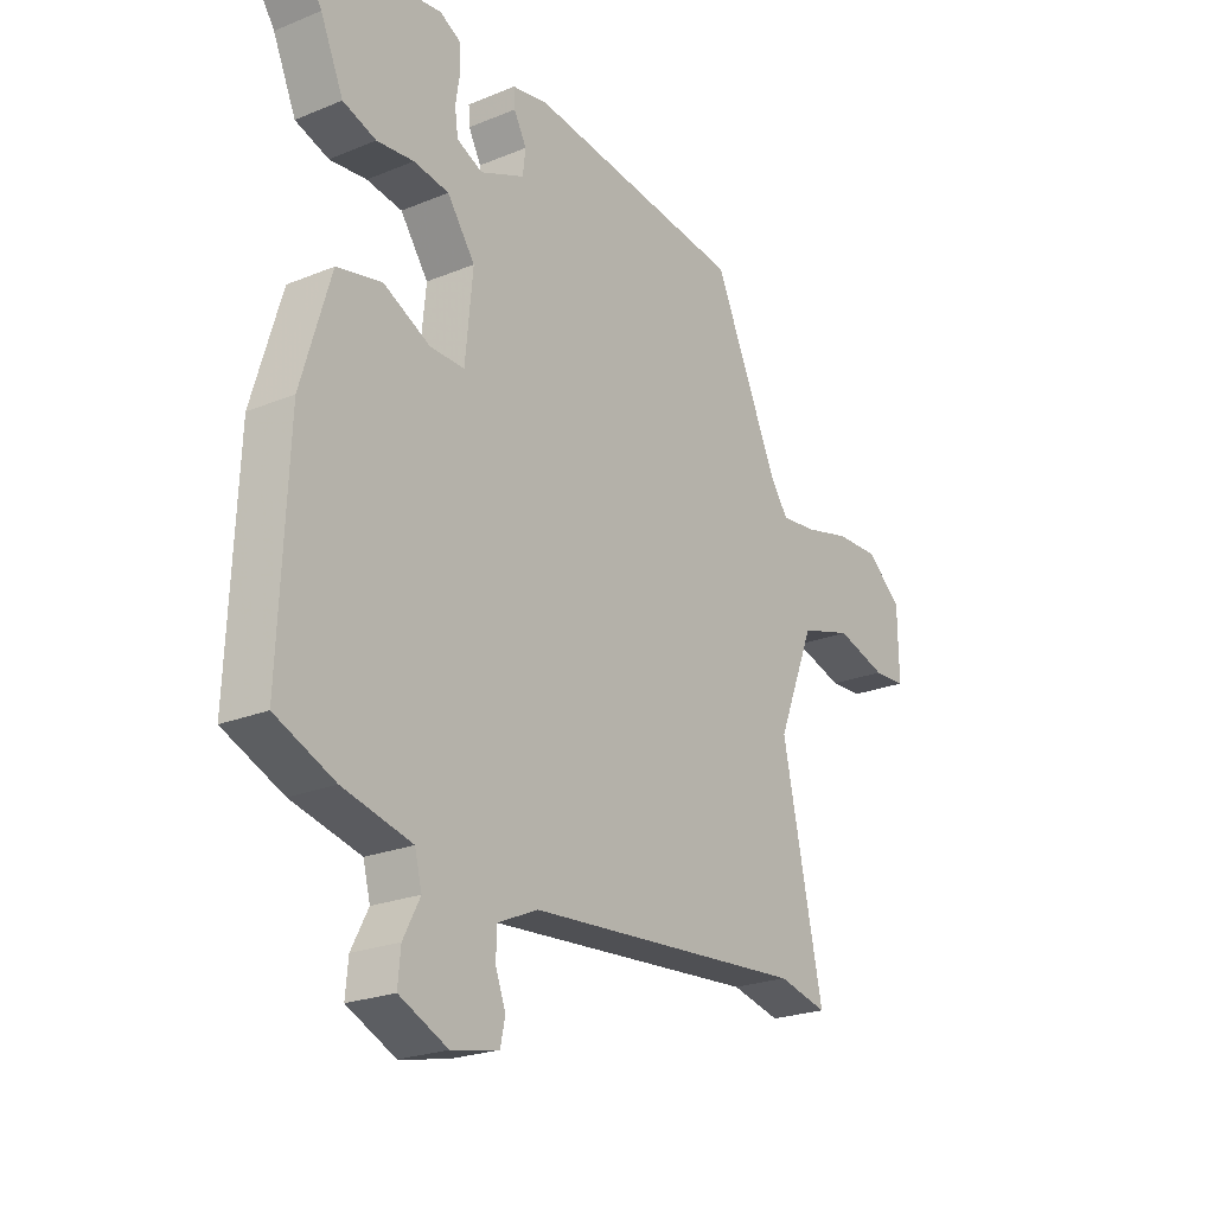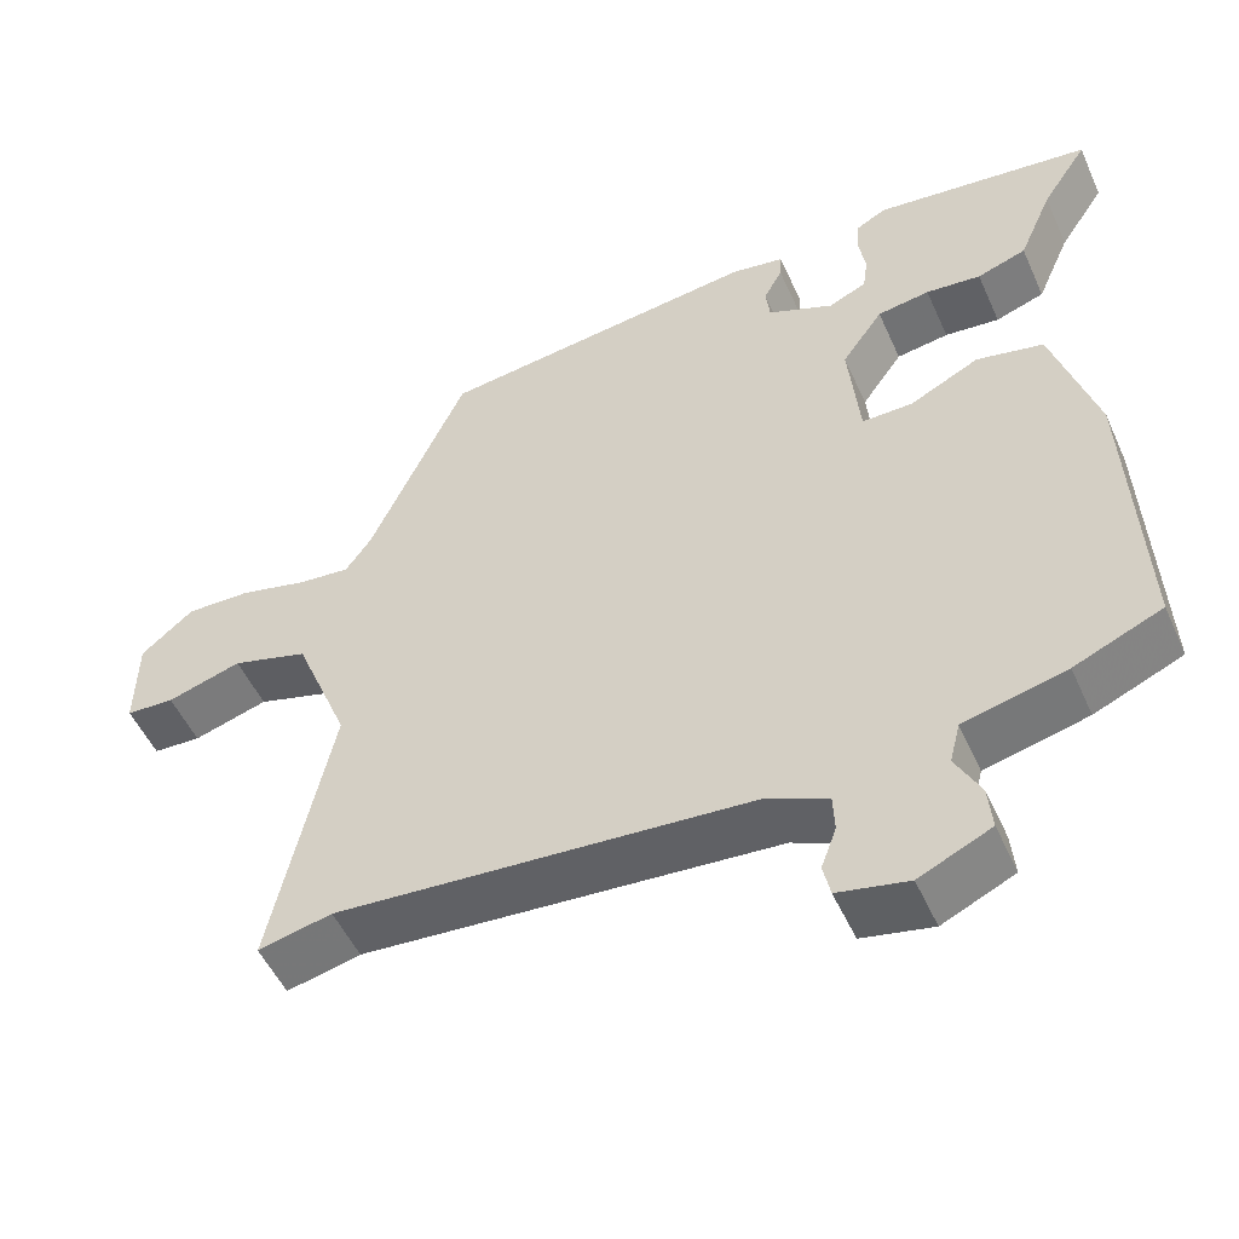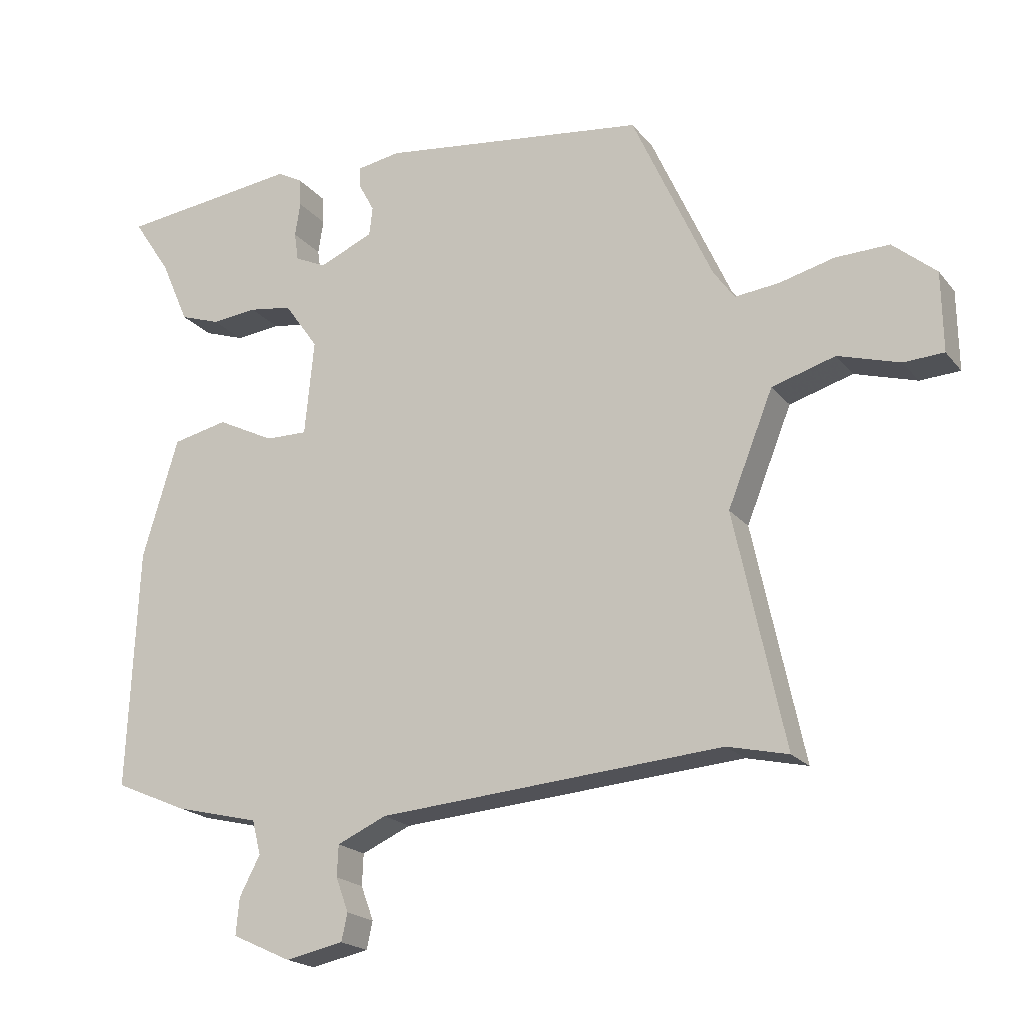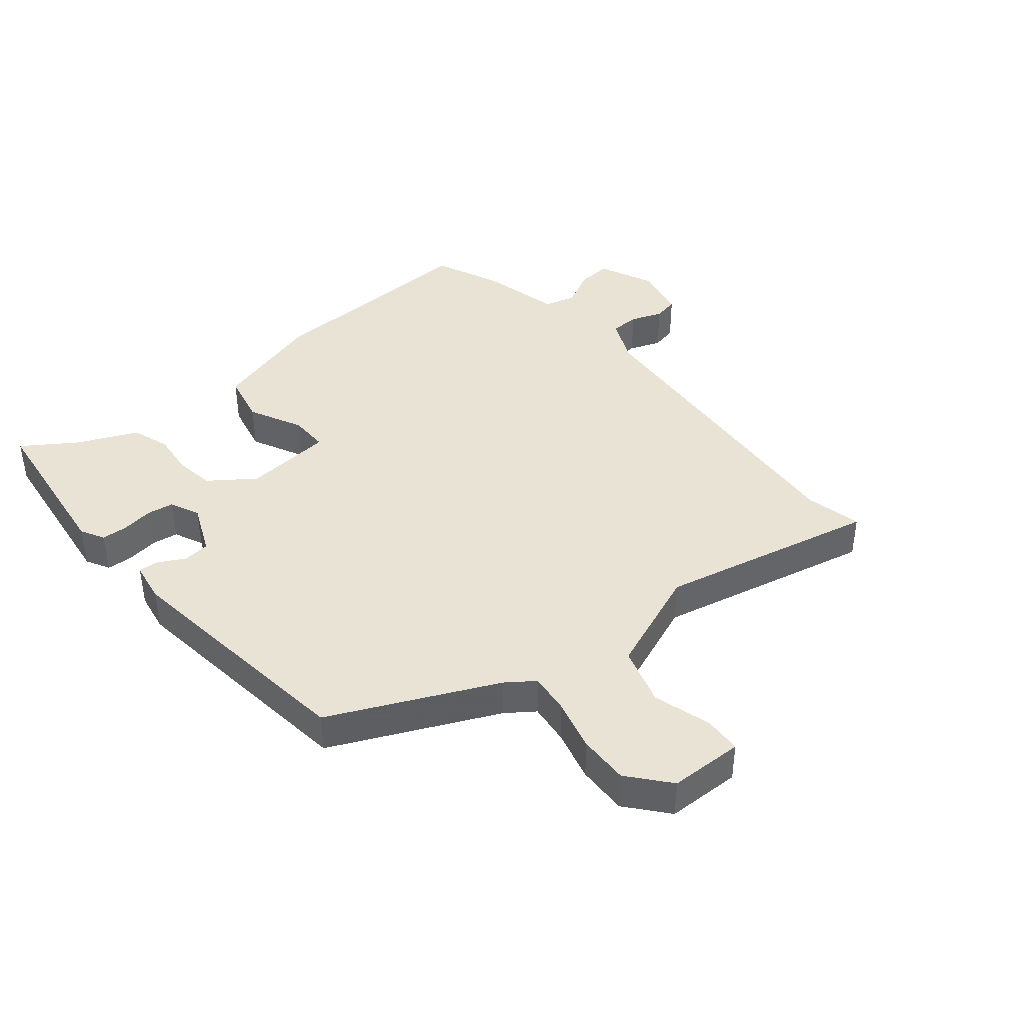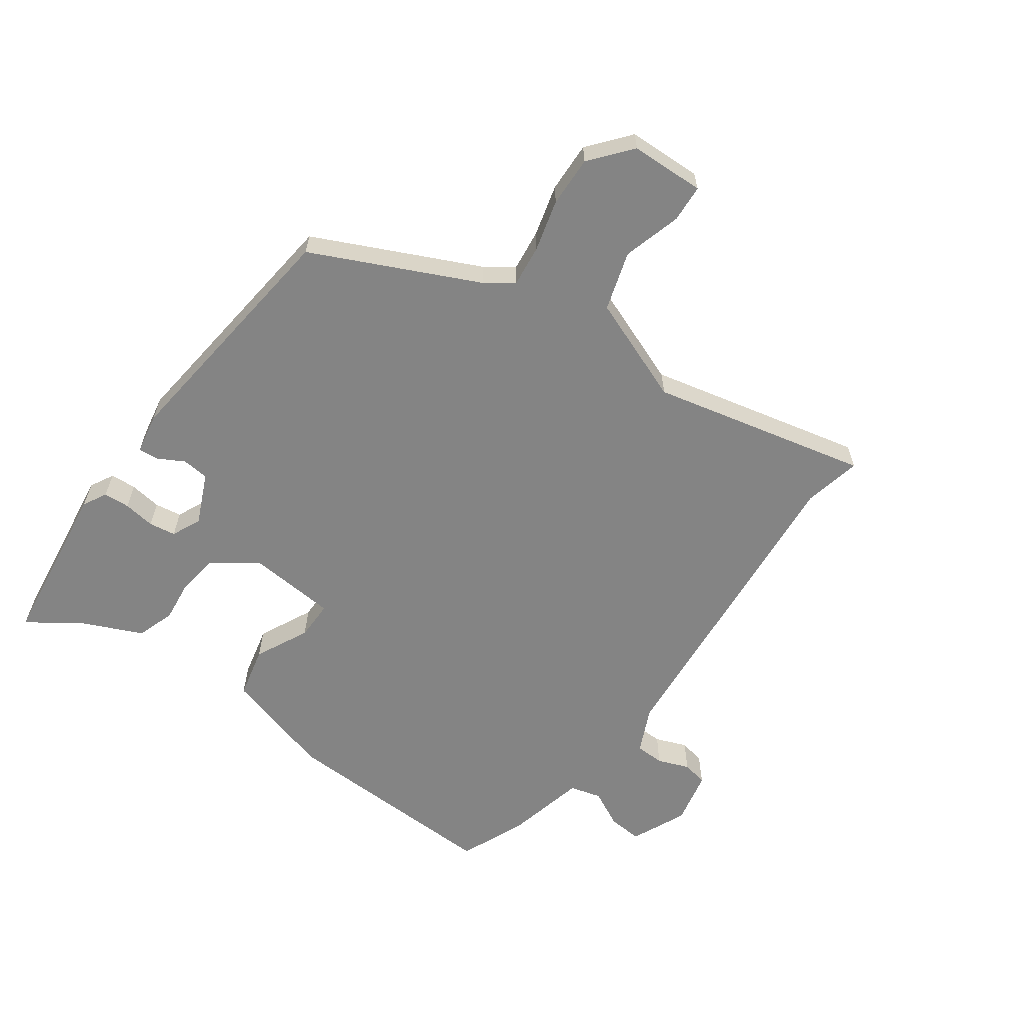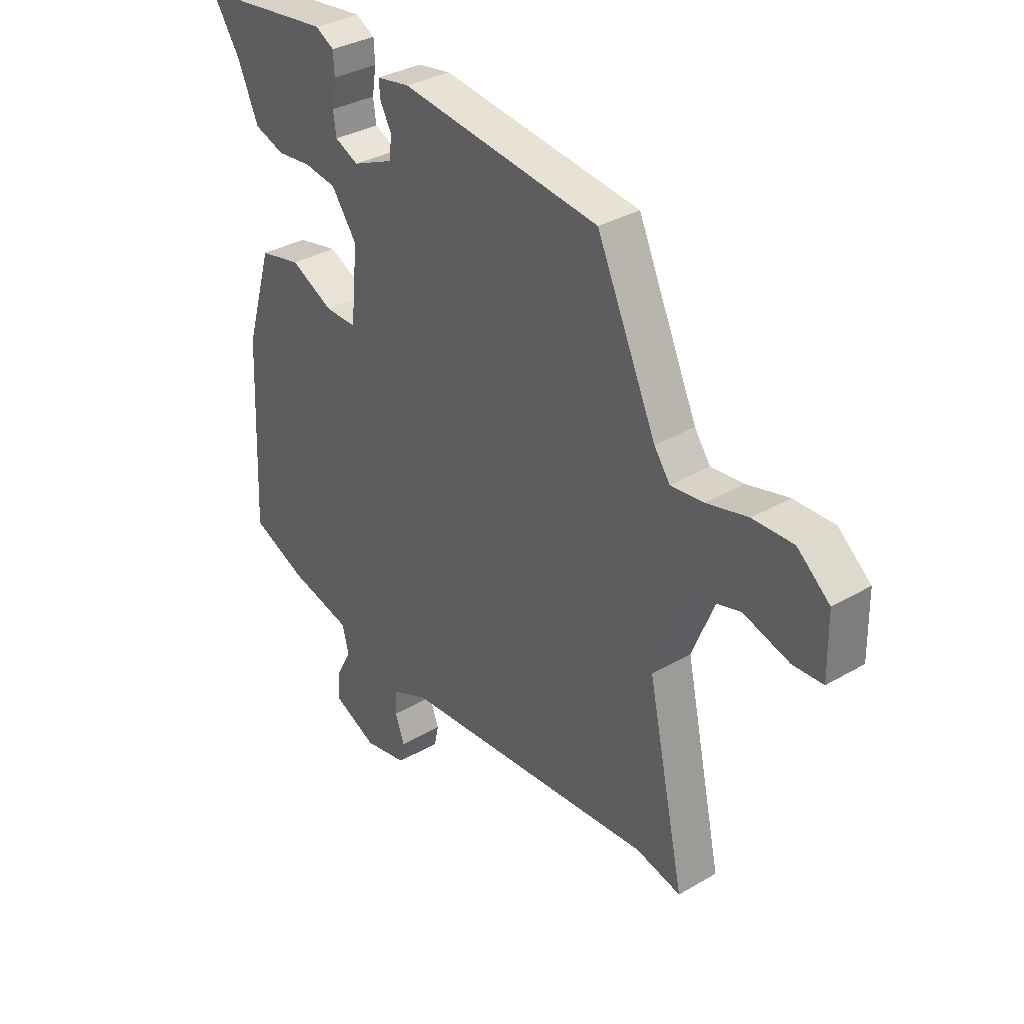
<metadata>
{"format":"obj","ext":"obj","renderer":"f3d","projection":"perspective","resolution":1024,"background":"white","views":[{"elev":-22.9,"azim":-55.0,"up":"+Z"},{"elev":-51.4,"azim":-156.2,"up":"+Z"},{"elev":-19.9,"azim":27.0,"up":"+Z"},{"elev":41.2,"azim":50.7,"up":"+Y"},{"elev":-61.3,"azim":55.0,"up":"+Y"},{"elev":33.8,"azim":51.5,"up":"+Z"}]}
</metadata>
<code>
v 0.566 0.07 -0.515
v 0.475 0.07 -0.494
v -0.042 0.07 -0.534
v -0.116 0.07 -0.567
v -0.118 0.07 -0.614
v -0.099 0.07 -0.665
v -0.108 0.07 -0.706
v -0.195 0.07 -0.724
v -0.284 0.07 -0.683
v -0.279 0.07 -0.628
v -0.248 0.07 -0.569
v -0.261 0.07 -0.518
v -0.388 0.07 -0.487
v -0.497 0.07 -0.44
v -0.481 0.07 -0.079
v -0.427 0.07 0.1
v -0.344 0.07 0.118
v -0.258 0.07 0.075
v -0.195 0.07 0.074
v -0.181 0.07 0.217
v -0.232 0.07 0.289
v -0.297 0.07 0.299
v -0.365 0.07 0.292
v -0.426 0.07 0.313
v -0.468 0.07 0.409
v -0.525 0.07 0.495
v -0.255 0.07 0.527
v -0.217 0.07 0.506
v -0.215 0.07 0.464
v -0.223 0.07 0.413
v -0.217 0.07 0.37
v -0.17 0.07 0.348
v -0.088 0.07 0.383
v -0.083 0.07 0.426
v -0.106 0.07 0.469
v -0.108 0.07 0.501
v -0.042 0.07 0.512
v 0.358 0.07 0.461
v 0.478 0.07 0.196
v 0.51 0.07 0.151
v 0.576 0.07 0.158
v 0.659 0.07 0.179
v 0.74 0.07 0.181
v 0.805 0.07 0.126
v 0.807 0.07 0.007
v 0.747 0.07 0.004
v 0.654 0.07 0.032
v 0.559 0.07 0.004
v 0.491 0.07 -0.165
v 0.566 0 -0.515
v 0.475 0 -0.494
v -0.042 0 -0.534
v -0.116 0 -0.567
v -0.118 0 -0.614
v -0.099 0 -0.665
v -0.108 0 -0.706
v -0.195 0 -0.724
v -0.284 0 -0.683
v -0.279 0 -0.628
v -0.248 0 -0.569
v -0.261 0 -0.518
v -0.388 0 -0.487
v -0.497 0 -0.44
v -0.481 0 -0.079
v -0.427 0 0.1
v -0.344 0 0.118
v -0.258 0 0.075
v -0.195 0 0.074
v -0.181 0 0.217
v -0.232 0 0.289
v -0.297 0 0.299
v -0.365 0 0.292
v -0.426 0 0.313
v -0.468 0 0.409
v -0.525 0 0.495
v -0.255 0 0.527
v -0.217 0 0.506
v -0.215 0 0.464
v -0.223 0 0.413
v -0.217 0 0.37
v -0.17 0 0.348
v -0.088 0 0.383
v -0.083 0 0.426
v -0.106 0 0.469
v -0.108 0 0.501
v -0.042 0 0.512
v 0.358 0 0.461
v 0.478 0 0.196
v 0.51 0 0.151
v 0.576 0 0.158
v 0.659 0 0.179
v 0.74 0 0.181
v 0.805 0 0.126
v 0.807 0 0.007
v 0.747 0 0.004
v 0.654 0 0.032
v 0.559 0 0.004
v 0.491 0 -0.165
f 45 46 47
f 44 45 47
f 43 44 47
f 42 43 47
f 41 42 47
f 40 41 47 48
f 39 40 48 49
f 38 39 49
f 37 38 49
f 36 37 49
f 35 36 49
f 34 35 49
f 28 29 30
f 27 28 30
f 26 27 30
f 25 26 30
f 25 30 31
f 24 25 31
f 23 24 31
f 22 23 31
f 21 22 31 32
f 16 17 18
f 15 16 18
f 14 15 18
f 13 14 18
f 12 13 18
f 11 12 18 19
f 9 10 11
f 8 9 11
f 7 8 11
f 6 7 11
f 5 6 11
f 11 19 20
f 5 11 20
f 4 5 20
f 49 1 2
f 34 49 2
f 33 34 2
f 32 33 2
f 21 32 2
f 20 21 2
f 3 4 20
f 2 3 20
f 96 95 94
f 96 94 93
f 96 93 92
f 96 92 91
f 96 91 90
f 97 96 90 89
f 98 97 89 88
f 98 88 87
f 98 87 86
f 98 86 85
f 98 85 84
f 98 84 83
f 79 78 77
f 79 77 76
f 79 76 75
f 79 75 74
f 80 79 74
f 80 74 73
f 80 73 72
f 80 72 71
f 81 80 71 70
f 67 66 65
f 67 65 64
f 67 64 63
f 67 63 62
f 67 62 61
f 68 67 61 60
f 60 59 58
f 60 58 57
f 60 57 56
f 60 56 55
f 60 55 54
f 69 68 60
f 69 60 54
f 69 54 53
f 51 50 98
f 51 98 83
f 51 83 82
f 51 82 81
f 51 81 70
f 51 70 69
f 69 53 52
f 69 52 51
f 1 50 51 2
f 2 51 52 3
f 3 52 53 4
f 4 53 54 5
f 5 54 55 6
f 6 55 56 7
f 7 56 57 8
f 8 57 58 9
f 9 58 59 10
f 10 59 60 11
f 11 60 61 12
f 12 61 62 13
f 13 62 63 14
f 14 63 64 15
f 15 64 65 16
f 16 65 66 17
f 17 66 67 18
f 18 67 68 19
f 19 68 69 20
f 20 69 70 21
f 21 70 71 22
f 22 71 72 23
f 23 72 73 24
f 24 73 74 25
f 25 74 75 26
f 26 75 76 27
f 27 76 77 28
f 28 77 78 29
f 29 78 79 30
f 30 79 80 31
f 31 80 81 32
f 32 81 82 33
f 33 82 83 34
f 34 83 84 35
f 35 84 85 36
f 36 85 86 37
f 37 86 87 38
f 38 87 88 39
f 39 88 89 40
f 40 89 90 41
f 41 90 91 42
f 42 91 92 43
f 43 92 93 44
f 44 93 94 45
f 45 94 95 46
f 46 95 96 47
f 47 96 97 48
f 48 97 98 49
f 49 98 50 1

</code>
